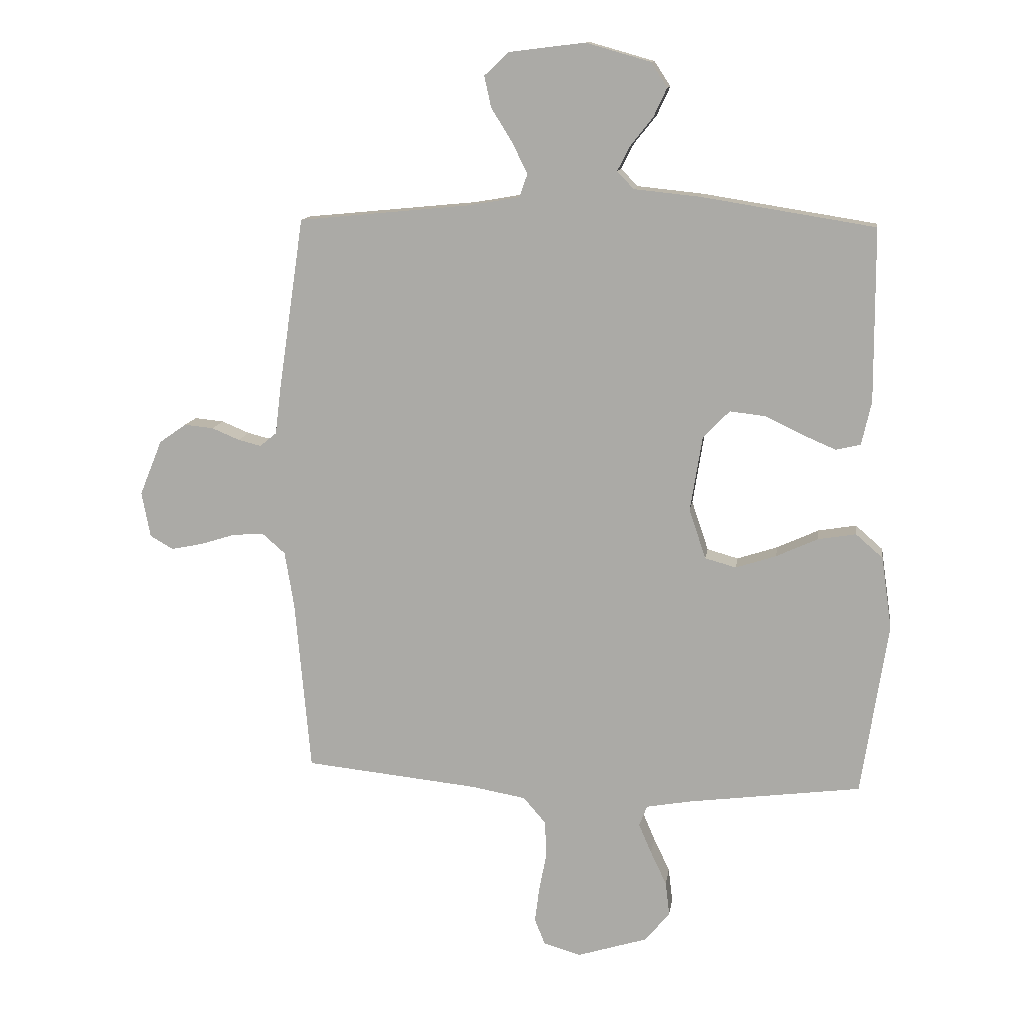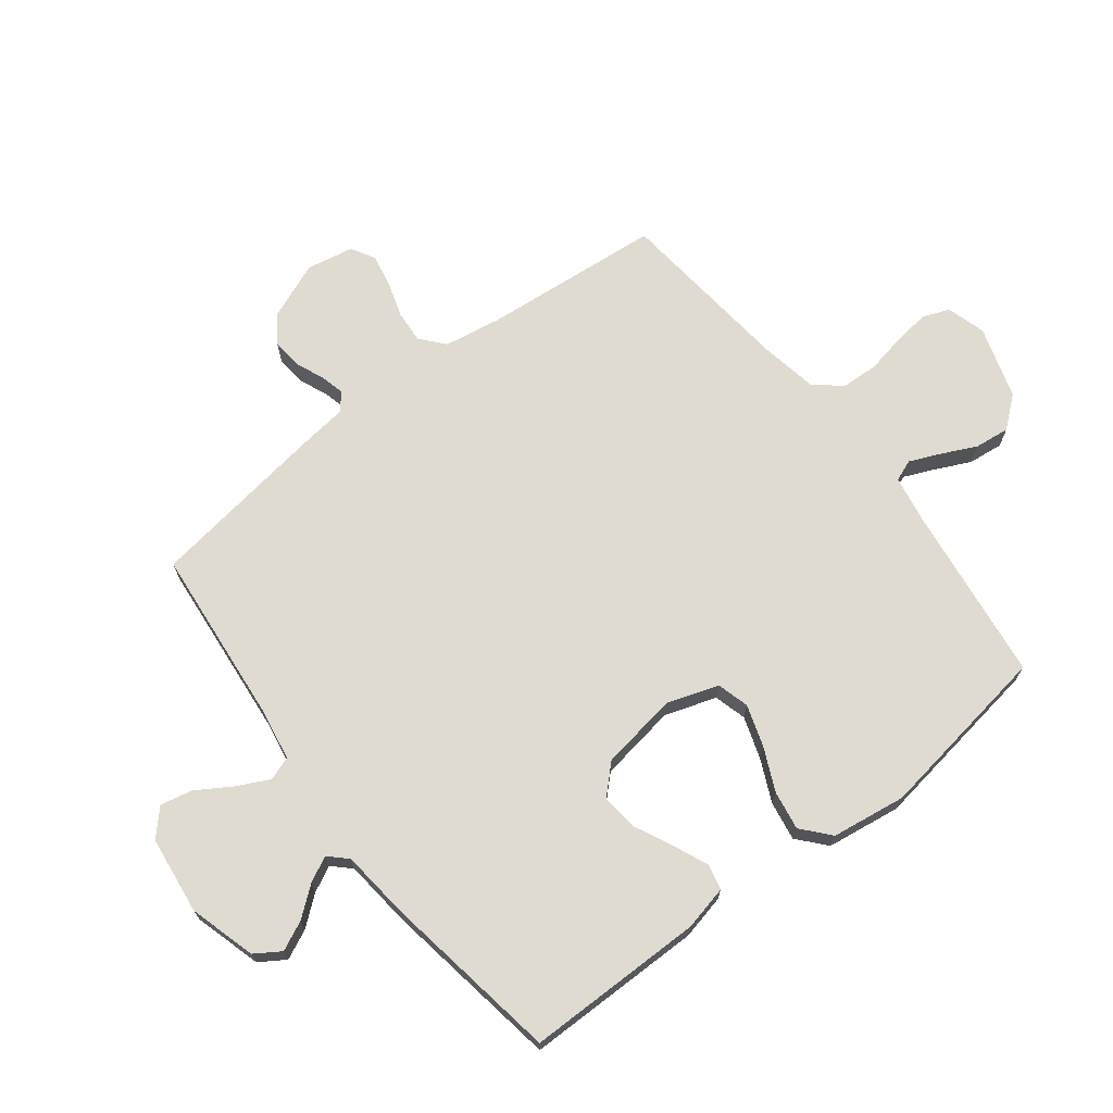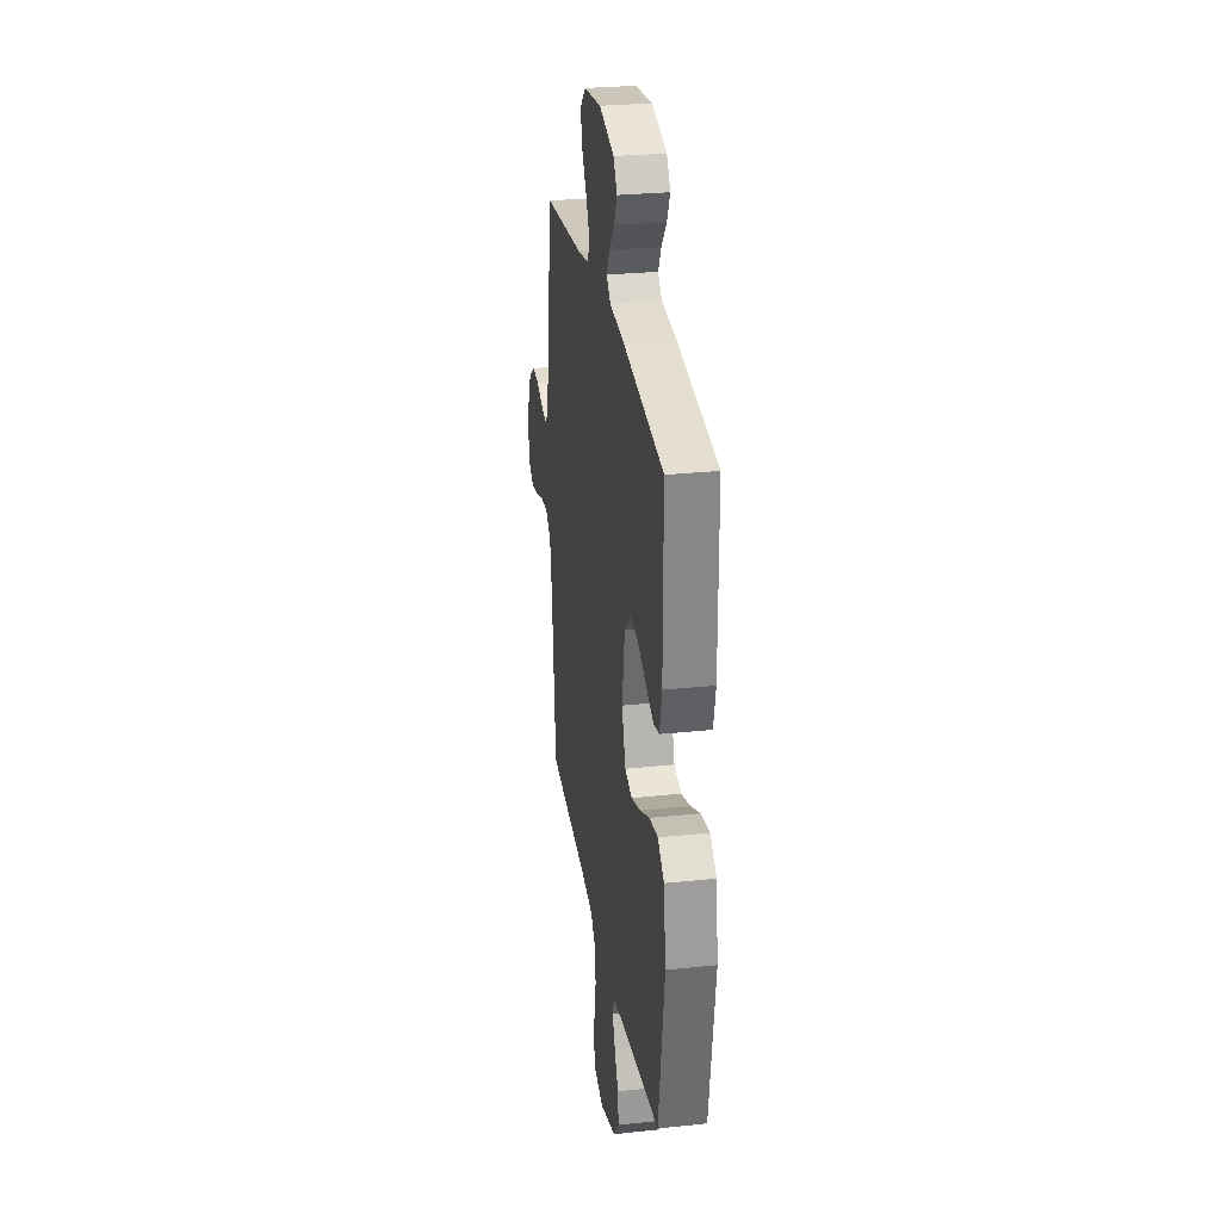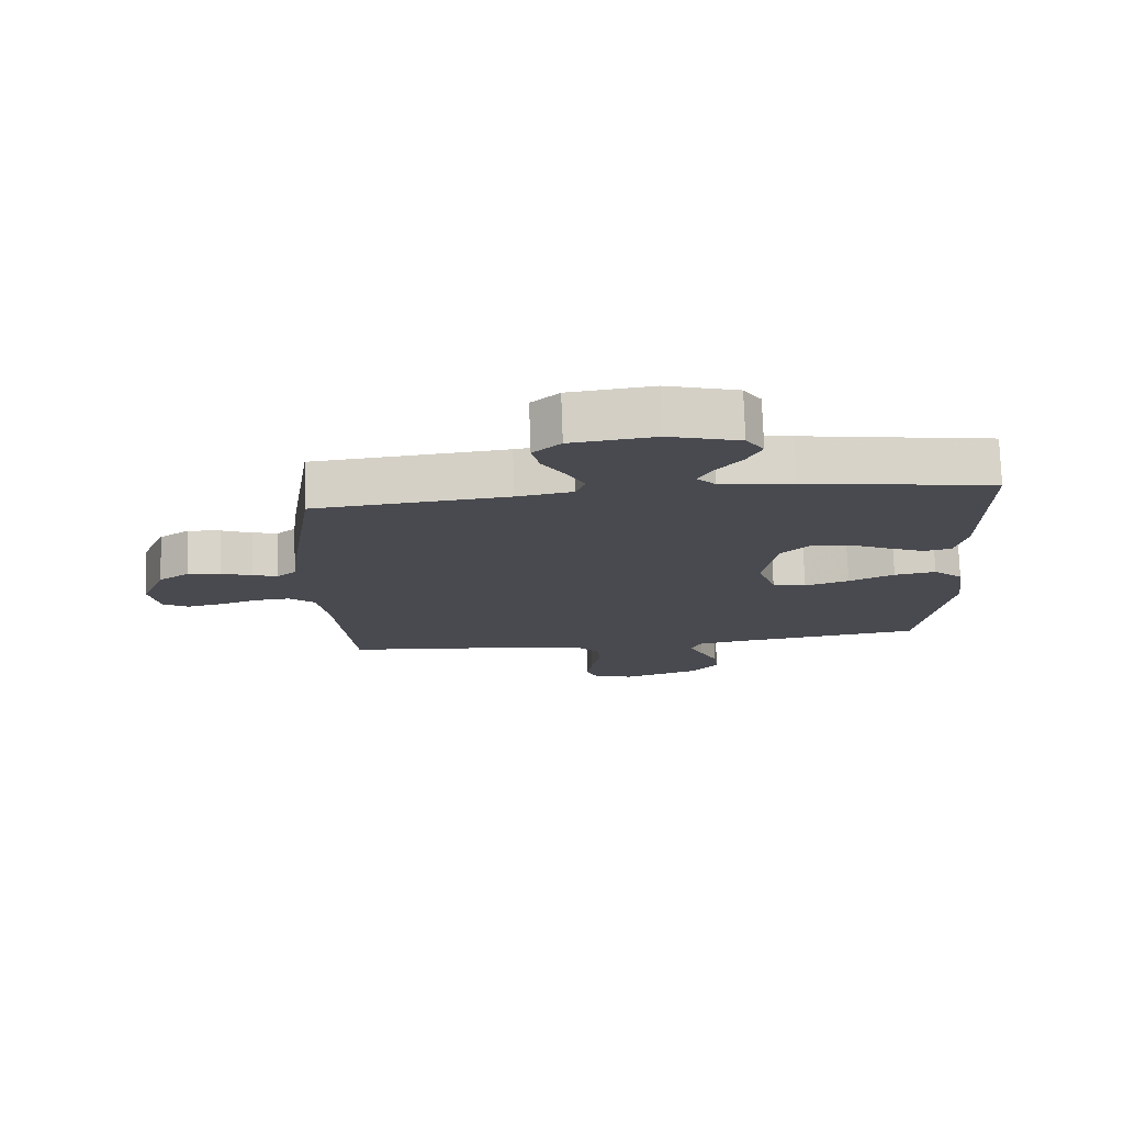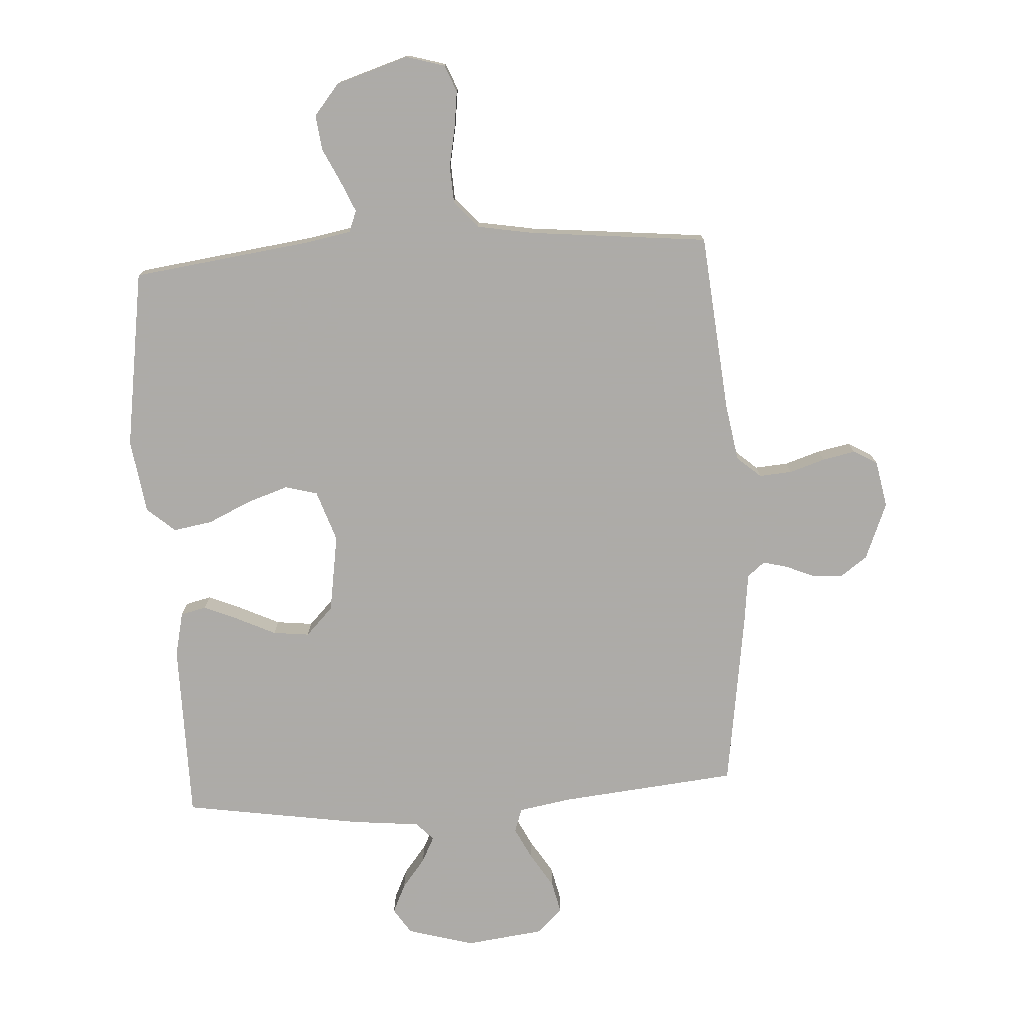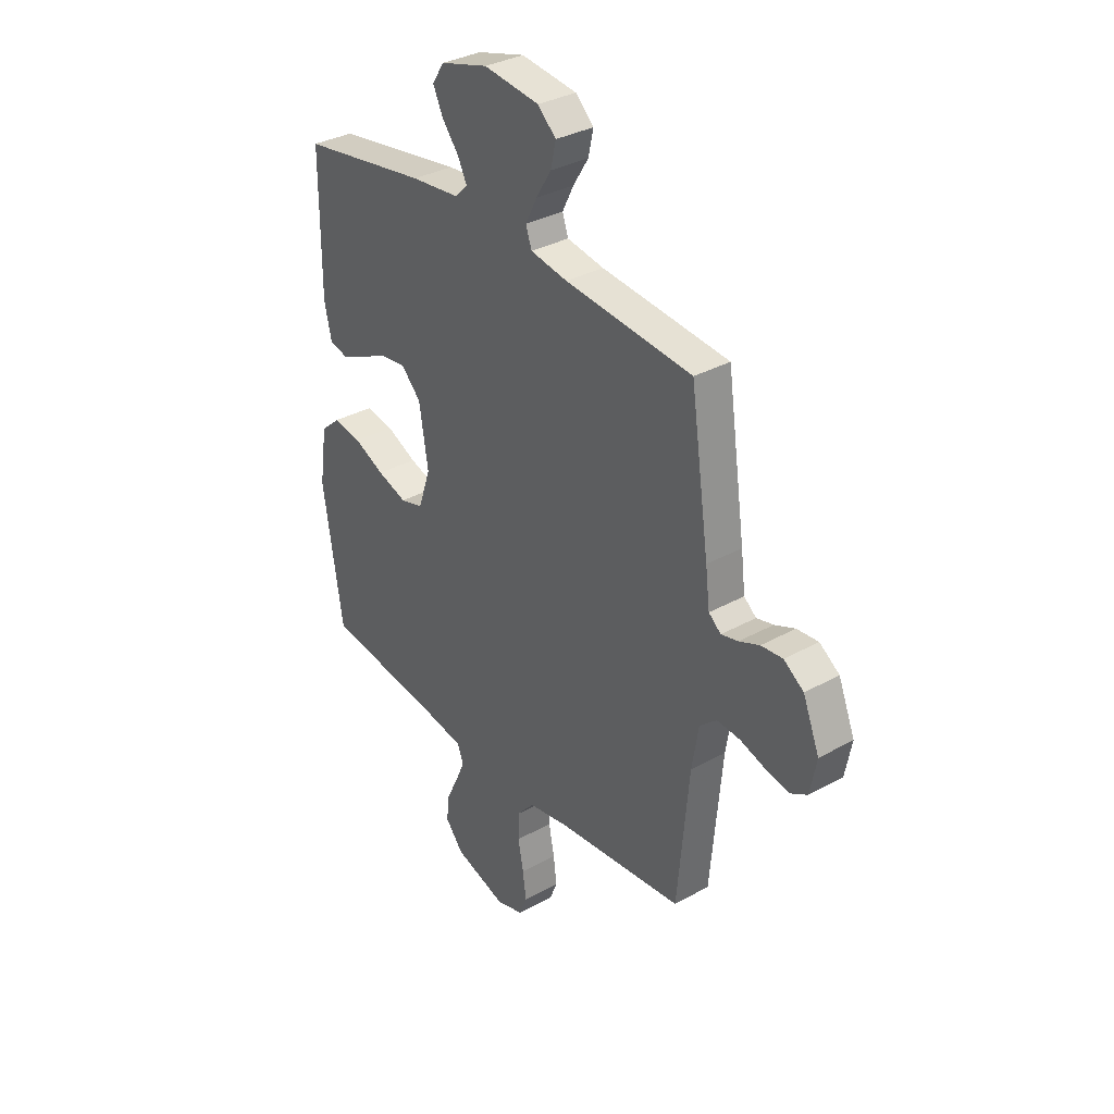
<metadata>
{"format":"obj","ext":"obj","renderer":"f3d","projection":"perspective","resolution":1024,"background":"white","views":[{"elev":12.3,"azim":8.3,"up":"+Z"},{"elev":69.9,"azim":52.3,"up":"+Y"},{"elev":28.0,"azim":80.9,"up":"+Z"},{"elev":76.4,"azim":-2.0,"up":"+Z"},{"elev":-76.5,"azim":-176.4,"up":"+Y"},{"elev":33.7,"azim":-127.2,"up":"+Z"}]}
</metadata>
<code>
v 0.5 0.07 0.5
v 0.501 0.07 0.2
v 0.484 0.07 0.125
v 0.441 0.07 0.115
v 0.383 0.07 0.14
v 0.318 0.07 0.171
v 0.257 0.07 0.178
v 0.211 0.07 0.131
v 0.19 0.07 0
v 0.219 0.07 -0.086
v 0.273 0.07 -0.101
v 0.343 0.07 -0.078
v 0.415 0.07 -0.045
v 0.481 0.07 -0.034
v 0.528 0.07 -0.075
v 0.546 0.07 -0.2
v 0.5 0.07 -0.5
v 0.2 0.07 -0.539
v 0.122 0.07 -0.553
v 0.108 0.07 -0.589
v 0.13 0.07 -0.64
v 0.158 0.07 -0.699
v 0.165 0.07 -0.758
v 0.122 0.07 -0.81
v 0 0.07 -0.848
v -0.065 0.07 -0.829
v -0.083 0.07 -0.784
v -0.075 0.07 -0.722
v -0.062 0.07 -0.655
v -0.065 0.07 -0.593
v -0.104 0.07 -0.548
v -0.2 0.07 -0.531
v -0.5 0.07 -0.5
v -0.527 0.07 -0.2
v -0.543 0.07 -0.103
v -0.583 0.07 -0.068
v -0.638 0.07 -0.072
v -0.698 0.07 -0.091
v -0.753 0.07 -0.102
v -0.793 0.07 -0.079
v -0.808 0.07 0
v -0.769 0.07 0.096
v -0.722 0.07 0.129
v -0.671 0.07 0.124
v -0.623 0.07 0.104
v -0.583 0.07 0.094
v -0.554 0.07 0.118
v -0.544 0.07 0.2
v -0.5 0.07 0.5
v -0.2 0.07 0.529
v -0.113 0.07 0.544
v -0.099 0.07 0.584
v -0.126 0.07 0.638
v -0.162 0.07 0.696
v -0.174 0.07 0.75
v -0.131 0.07 0.79
v 0 0.07 0.806
v 0.112 0.07 0.774
v 0.14 0.07 0.731
v 0.117 0.07 0.682
v 0.078 0.07 0.633
v 0.056 0.07 0.59
v 0.085 0.07 0.56
v 0.2 0.07 0.548
v 0.5 0 0.5
v 0.501 0 0.2
v 0.484 0 0.125
v 0.441 0 0.115
v 0.383 0 0.14
v 0.318 0 0.171
v 0.257 0 0.178
v 0.211 0 0.131
v 0.19 0 0
v 0.219 0 -0.086
v 0.273 0 -0.101
v 0.343 0 -0.078
v 0.415 0 -0.045
v 0.481 0 -0.034
v 0.528 0 -0.075
v 0.546 0 -0.2
v 0.5 0 -0.5
v 0.2 0 -0.539
v 0.122 0 -0.553
v 0.108 0 -0.589
v 0.13 0 -0.64
v 0.158 0 -0.699
v 0.165 0 -0.758
v 0.122 0 -0.81
v 0 0 -0.848
v -0.065 0 -0.829
v -0.083 0 -0.784
v -0.075 0 -0.722
v -0.062 0 -0.655
v -0.065 0 -0.593
v -0.104 0 -0.548
v -0.2 0 -0.531
v -0.5 0 -0.5
v -0.527 0 -0.2
v -0.543 0 -0.103
v -0.583 0 -0.068
v -0.638 0 -0.072
v -0.698 0 -0.091
v -0.753 0 -0.102
v -0.793 0 -0.079
v -0.808 0 0
v -0.769 0 0.096
v -0.722 0 0.129
v -0.671 0 0.124
v -0.623 0 0.104
v -0.583 0 0.094
v -0.554 0 0.118
v -0.544 0 0.2
v -0.5 0 0.5
v -0.2 0 0.529
v -0.113 0 0.544
v -0.099 0 0.584
v -0.126 0 0.638
v -0.162 0 0.696
v -0.174 0 0.75
v -0.131 0 0.79
v 0 0 0.806
v 0.112 0 0.774
v 0.14 0 0.731
v 0.117 0 0.682
v 0.078 0 0.633
v 0.056 0 0.59
v 0.085 0 0.56
v 0.2 0 0.548
f 63 64 1 2
f 58 59 60 61
f 58 61 62
f 57 58 62
f 56 57 62
f 53 54 55 56
f 52 53 56 62
f 51 52 62 63
f 47 48 49 50
f 47 50 51 63
f 42 43 44 45
f 42 45 46
f 41 42 46
f 40 41 46
f 37 38 39 40
f 36 37 40 46
f 35 36 46 47
f 32 33 34
f 31 32 34 35
f 26 27 28 29
f 24 25 26 29
f 24 29 30
f 21 22 23 24
f 20 21 24 30
f 19 20 30 31
f 15 16 17 18
f 12 13 14 15
f 11 12 15 18
f 10 11 18 19
f 3 4 5 6
f 63 2 3 6
f 63 6 7
f 47 63 7 8
f 35 47 8 9
f 19 31 35
f 9 10 19 35
f 66 65 128 127
f 125 124 123 122
f 126 125 122
f 126 122 121
f 126 121 120
f 120 119 118 117
f 126 120 117 116
f 127 126 116 115
f 114 113 112 111
f 127 115 114 111
f 109 108 107 106
f 110 109 106
f 110 106 105
f 110 105 104
f 104 103 102 101
f 110 104 101 100
f 111 110 100 99
f 98 97 96
f 99 98 96 95
f 93 92 91 90
f 93 90 89 88
f 94 93 88
f 88 87 86 85
f 94 88 85 84
f 95 94 84 83
f 82 81 80 79
f 79 78 77 76
f 82 79 76 75
f 83 82 75 74
f 70 69 68 67
f 70 67 66 127
f 71 70 127
f 72 71 127 111
f 73 72 111 99
f 99 95 83
f 99 83 74 73
f 1 65 66 2
f 2 66 67 3
f 3 67 68 4
f 4 68 69 5
f 5 69 70 6
f 6 70 71 7
f 7 71 72 8
f 8 72 73 9
f 9 73 74 10
f 10 74 75 11
f 11 75 76 12
f 12 76 77 13
f 13 77 78 14
f 14 78 79 15
f 15 79 80 16
f 16 80 81 17
f 17 81 82 18
f 18 82 83 19
f 19 83 84 20
f 20 84 85 21
f 21 85 86 22
f 22 86 87 23
f 23 87 88 24
f 24 88 89 25
f 25 89 90 26
f 26 90 91 27
f 27 91 92 28
f 28 92 93 29
f 29 93 94 30
f 30 94 95 31
f 31 95 96 32
f 32 96 97 33
f 33 97 98 34
f 34 98 99 35
f 35 99 100 36
f 36 100 101 37
f 37 101 102 38
f 38 102 103 39
f 39 103 104 40
f 40 104 105 41
f 41 105 106 42
f 42 106 107 43
f 43 107 108 44
f 44 108 109 45
f 45 109 110 46
f 46 110 111 47
f 47 111 112 48
f 48 112 113 49
f 49 113 114 50
f 50 114 115 51
f 51 115 116 52
f 52 116 117 53
f 53 117 118 54
f 54 118 119 55
f 55 119 120 56
f 56 120 121 57
f 57 121 122 58
f 58 122 123 59
f 59 123 124 60
f 60 124 125 61
f 61 125 126 62
f 62 126 127 63
f 63 127 128 64
f 64 128 65 1

</code>
